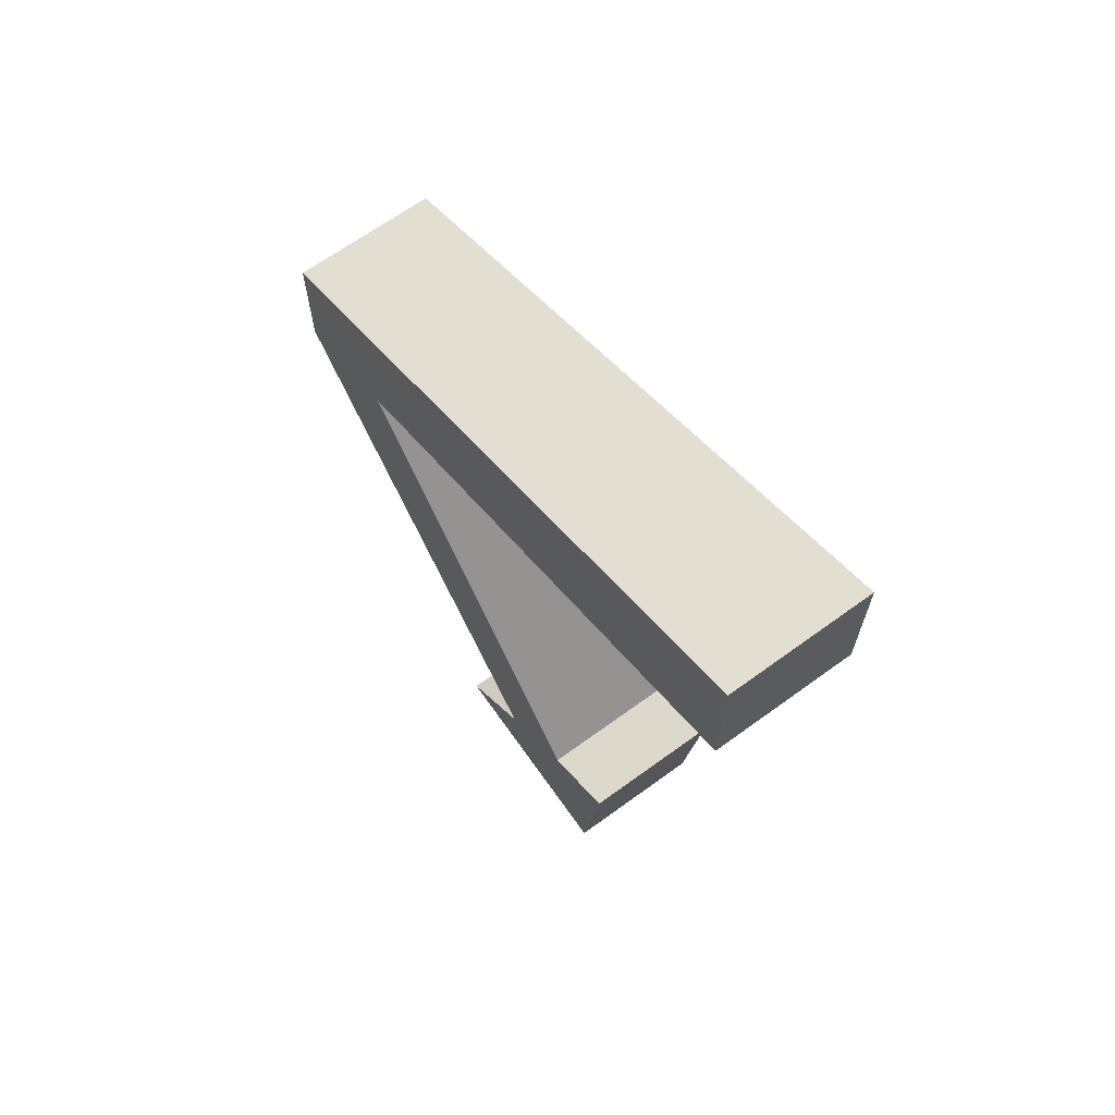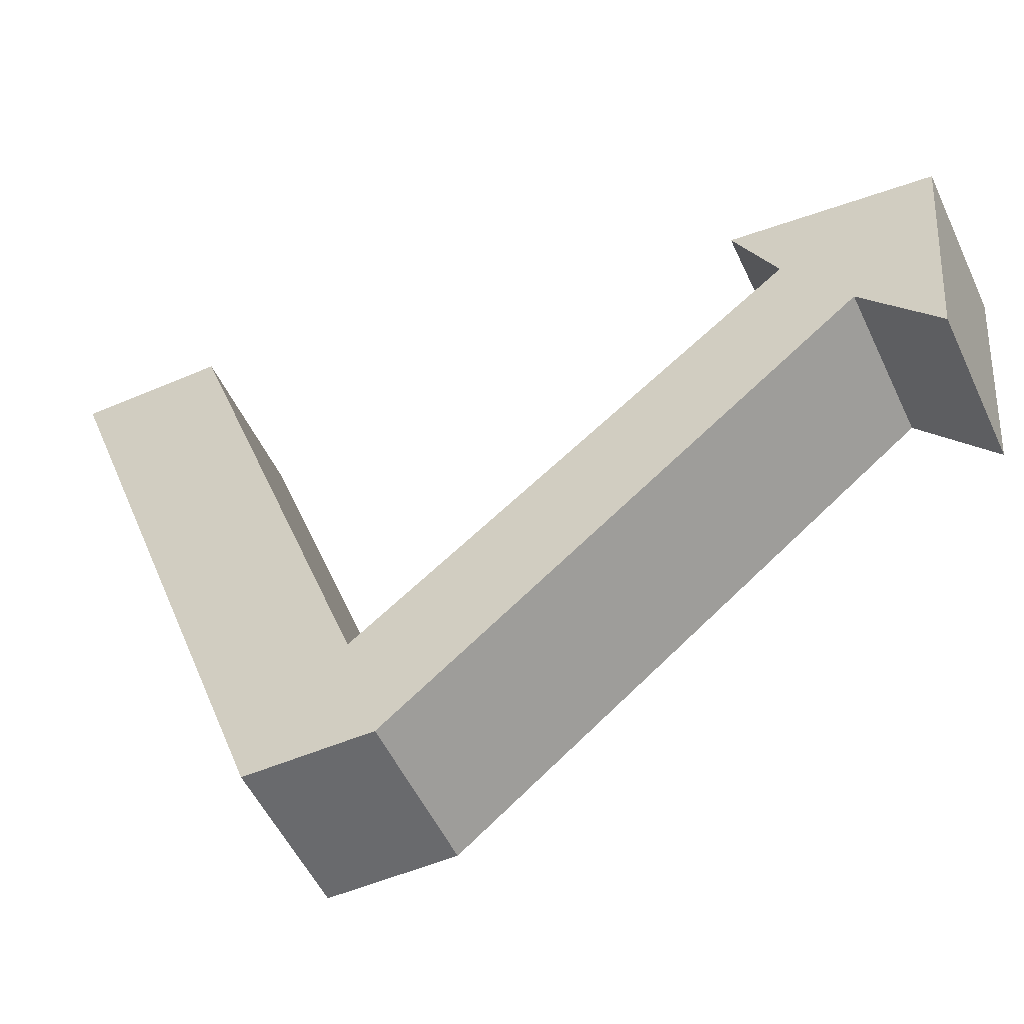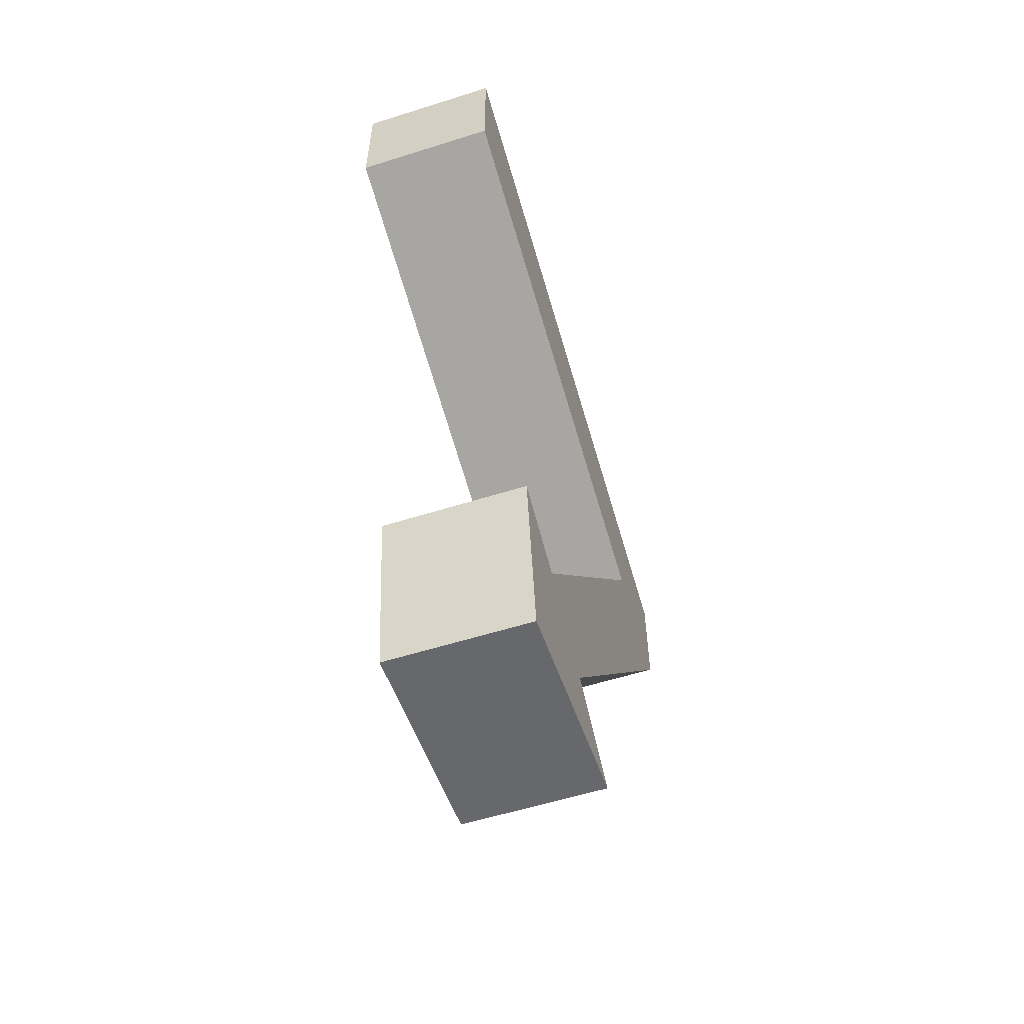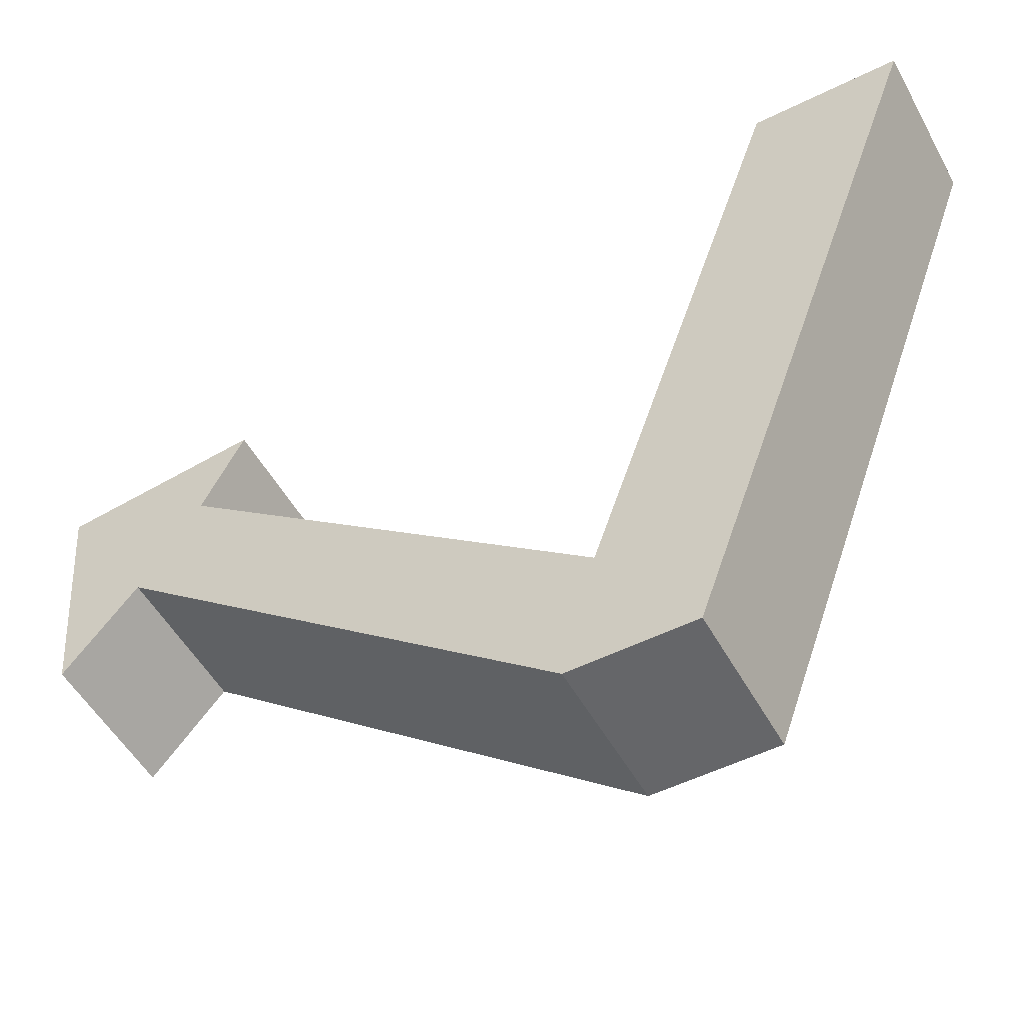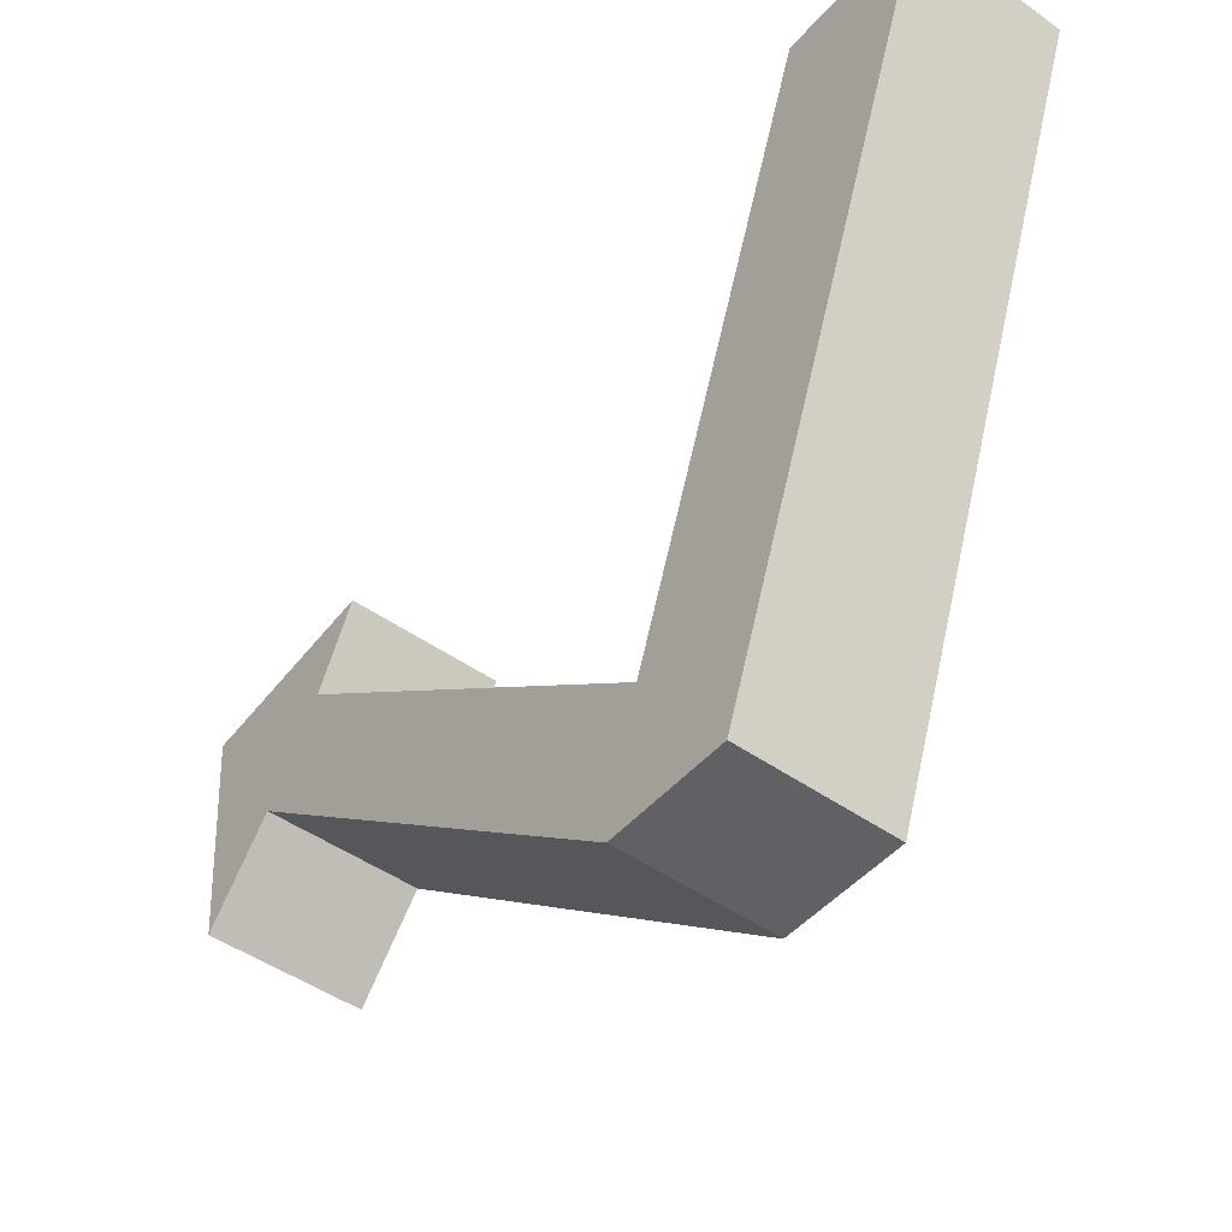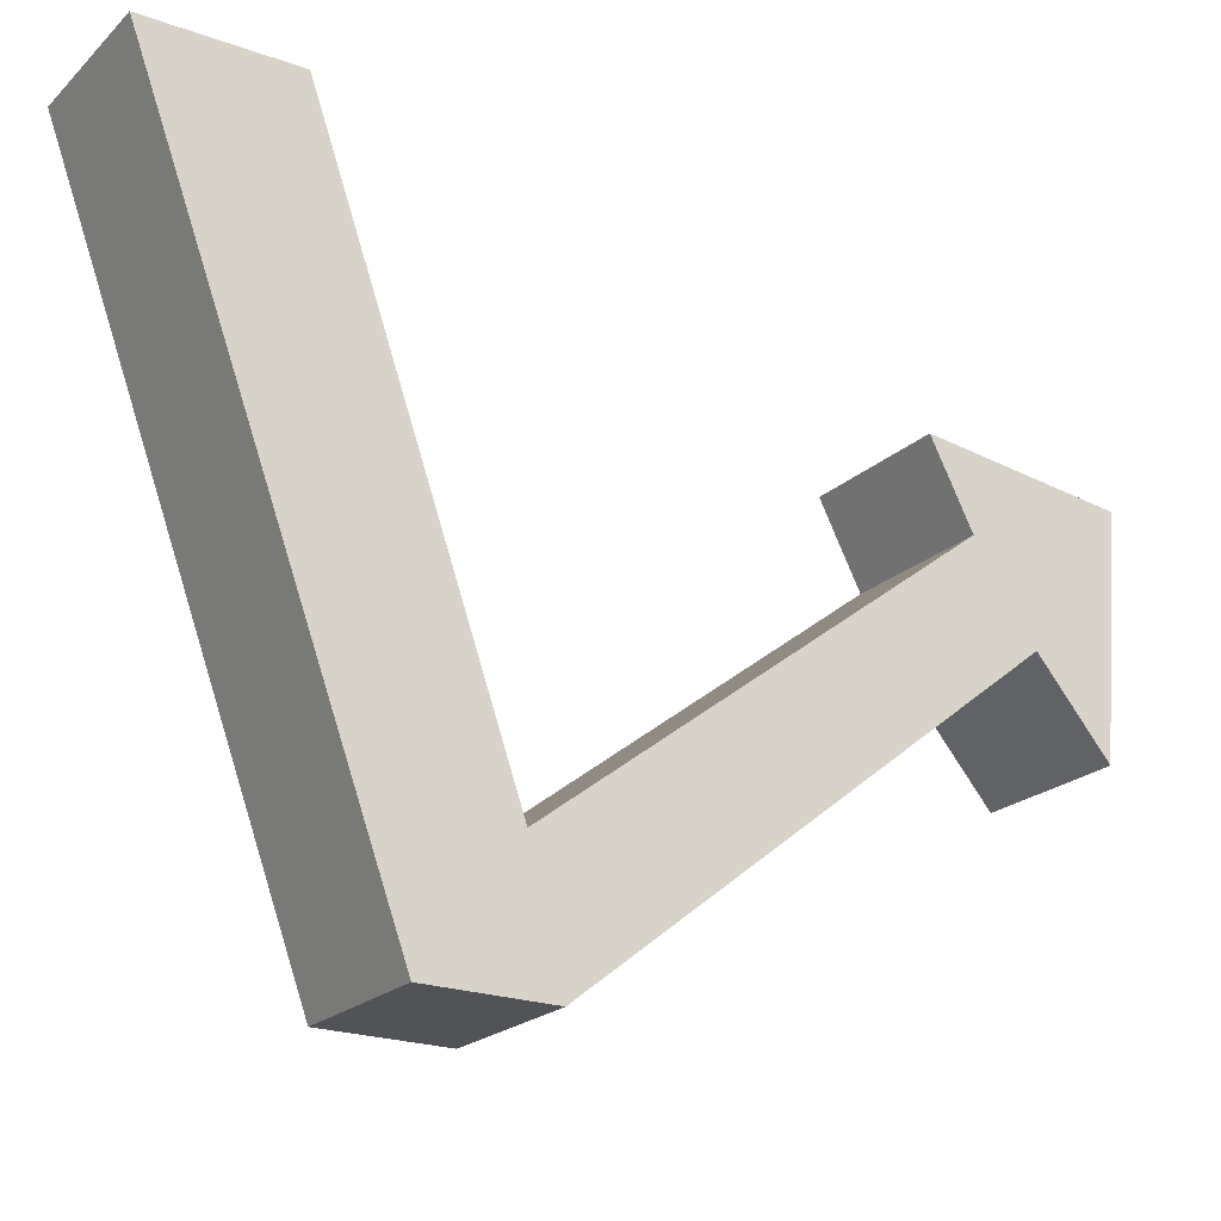
<metadata>
{"format":"obj","ext":"obj","renderer":"f3d","projection":"perspective","resolution":1024,"background":"white","views":[{"elev":66.6,"azim":143.9,"up":"+Z"},{"elev":-53.4,"azim":114.8,"up":"+Y"},{"elev":-57.0,"azim":-161.8,"up":"+Z"},{"elev":-51.5,"azim":-61.8,"up":"+Y"},{"elev":-46.9,"azim":-38.8,"up":"+Y"},{"elev":-21.6,"azim":57.6,"up":"+Y"}]}
</metadata>
<code>
g Plane_Mesh
v -0 4.023 4.376
v 0 1.592 -0.9342
v -0 4.023 3.518
v 0 3.115 0.1026
v 0 -0.006797 2.893
v 0 -0.01233 2.169
v 0 0.727 2.361
v 0 2.101 -0.5035
v 0 2.631 -0.1428
v 0 2.966 -1.054
v 0.9113 4.023 3.518
v 0.9113 4.023 4.376
v 0.9113 3.115 0.1026
v 0.9113 2.631 -0.1428
v 0.9113 2.101 -0.5035
v 0.9113 1.592 -0.9342
v 0.9113 -0.006797 2.893
v 0.9113 -0.01233 2.169
v 0.9113 0.727 2.361
v 0.9113 2.966 -1.054
f 4 8 9
f 4 10 2
f 7 8 6
f 3 6 5
f 15 13 14
f 13 16 20
f 19 15 14
f 17 19 11
f 2 15 8
f 8 18 6
f 3 19 7
f 7 14 9
f 1 11 3
f 6 17 5
f 10 16 2
f 9 13 4
f 5 12 1
f 10 13 20
f 4 2 8
f 7 9 8
f 5 1 3
f 3 7 6
f 15 16 13
f 19 18 15
f 11 12 17
f 17 18 19
f 2 16 15
f 8 15 18
f 3 11 19
f 7 19 14
f 1 12 11
f 6 18 17
f 10 20 16
f 9 14 13
f 5 17 12
f 10 4 13

</code>
